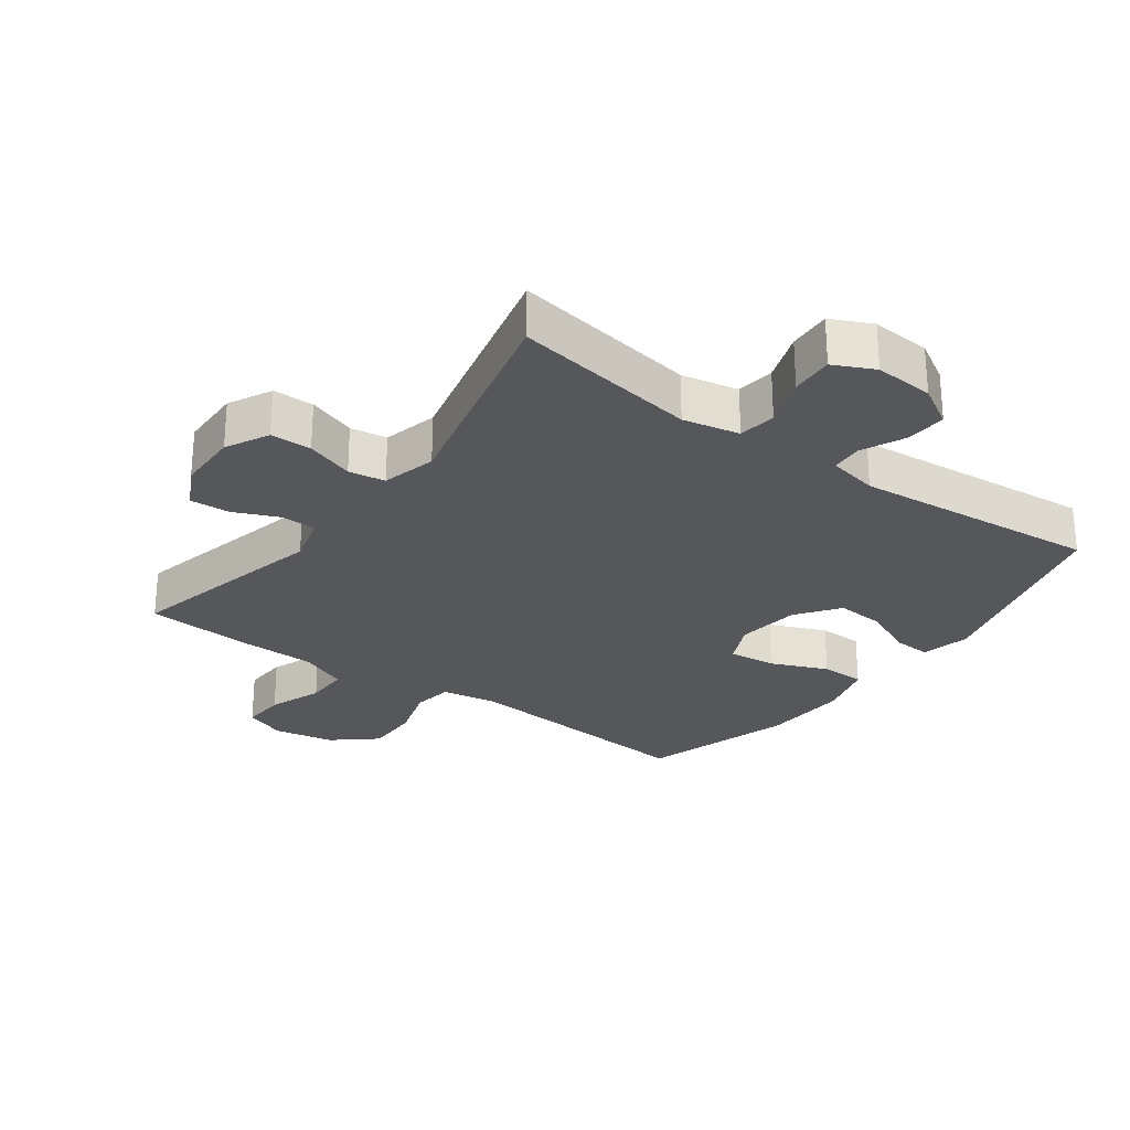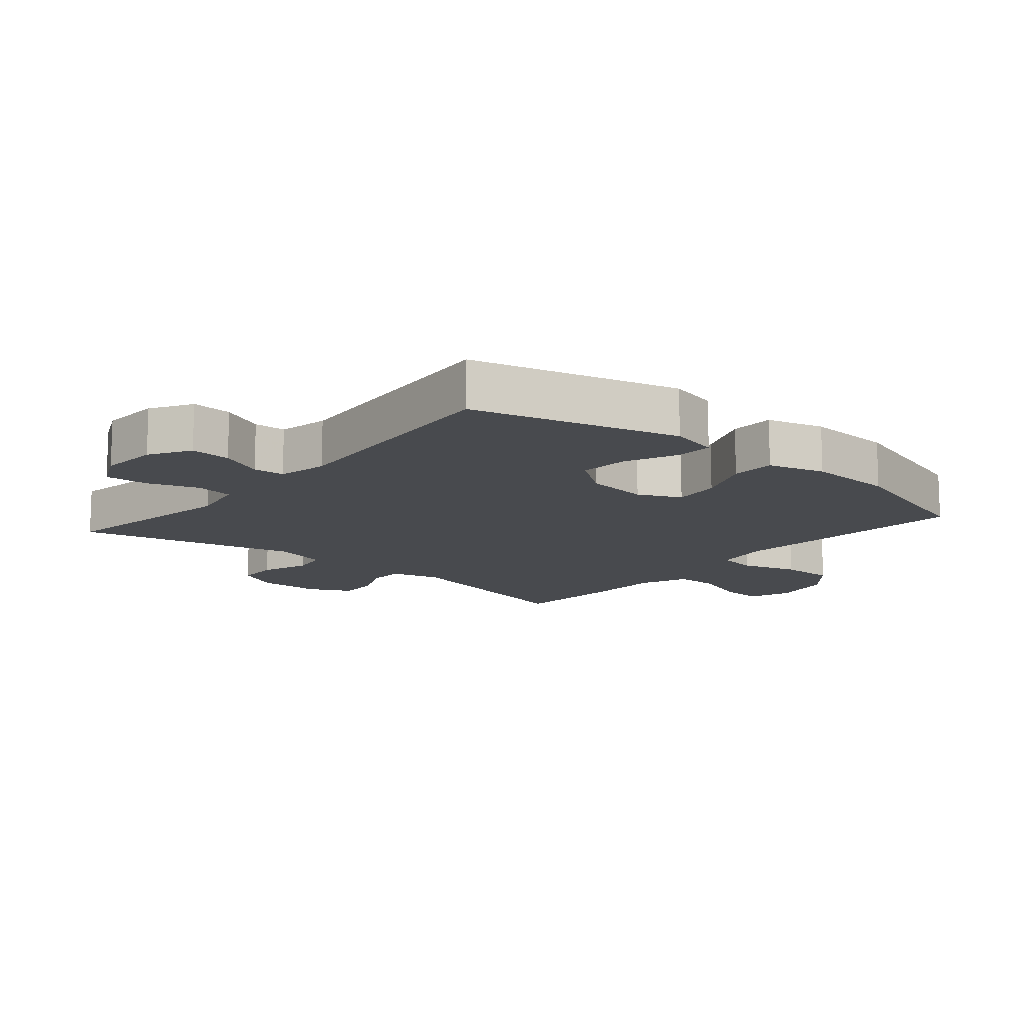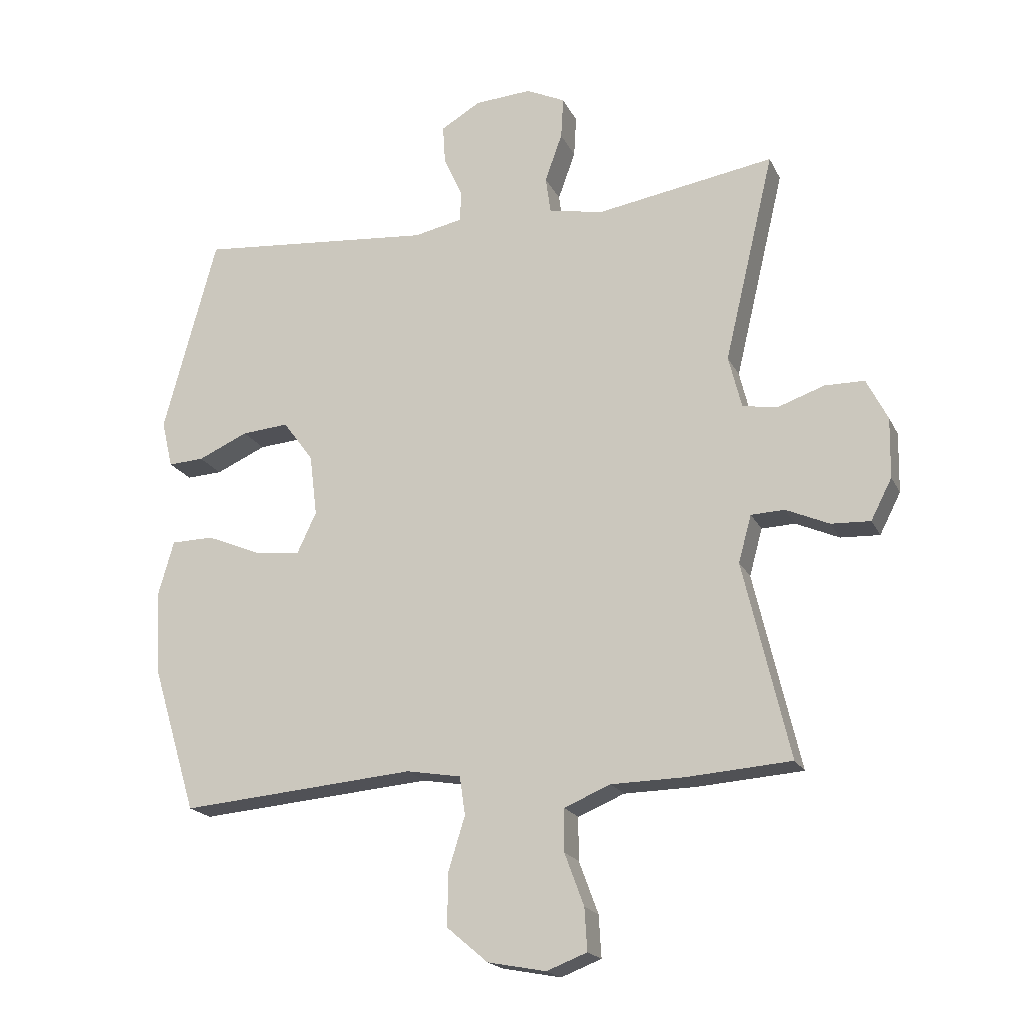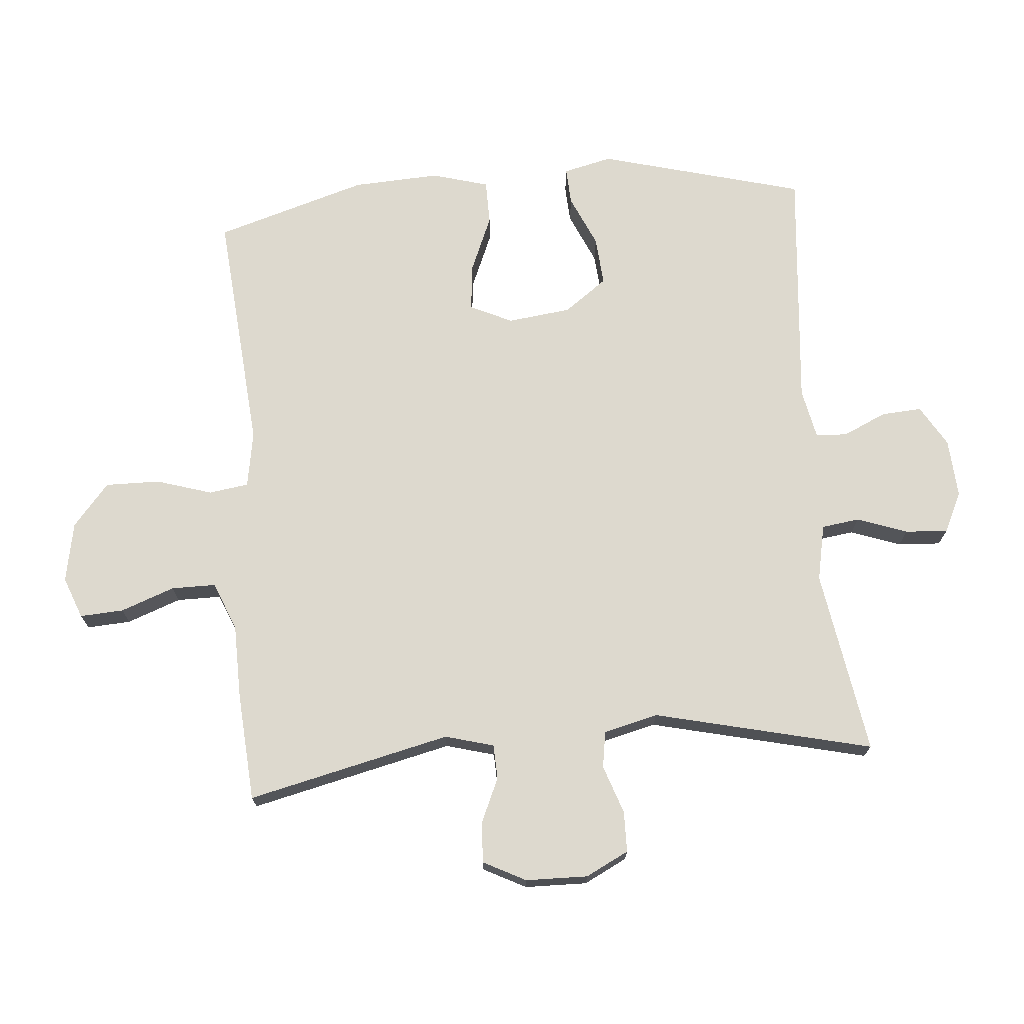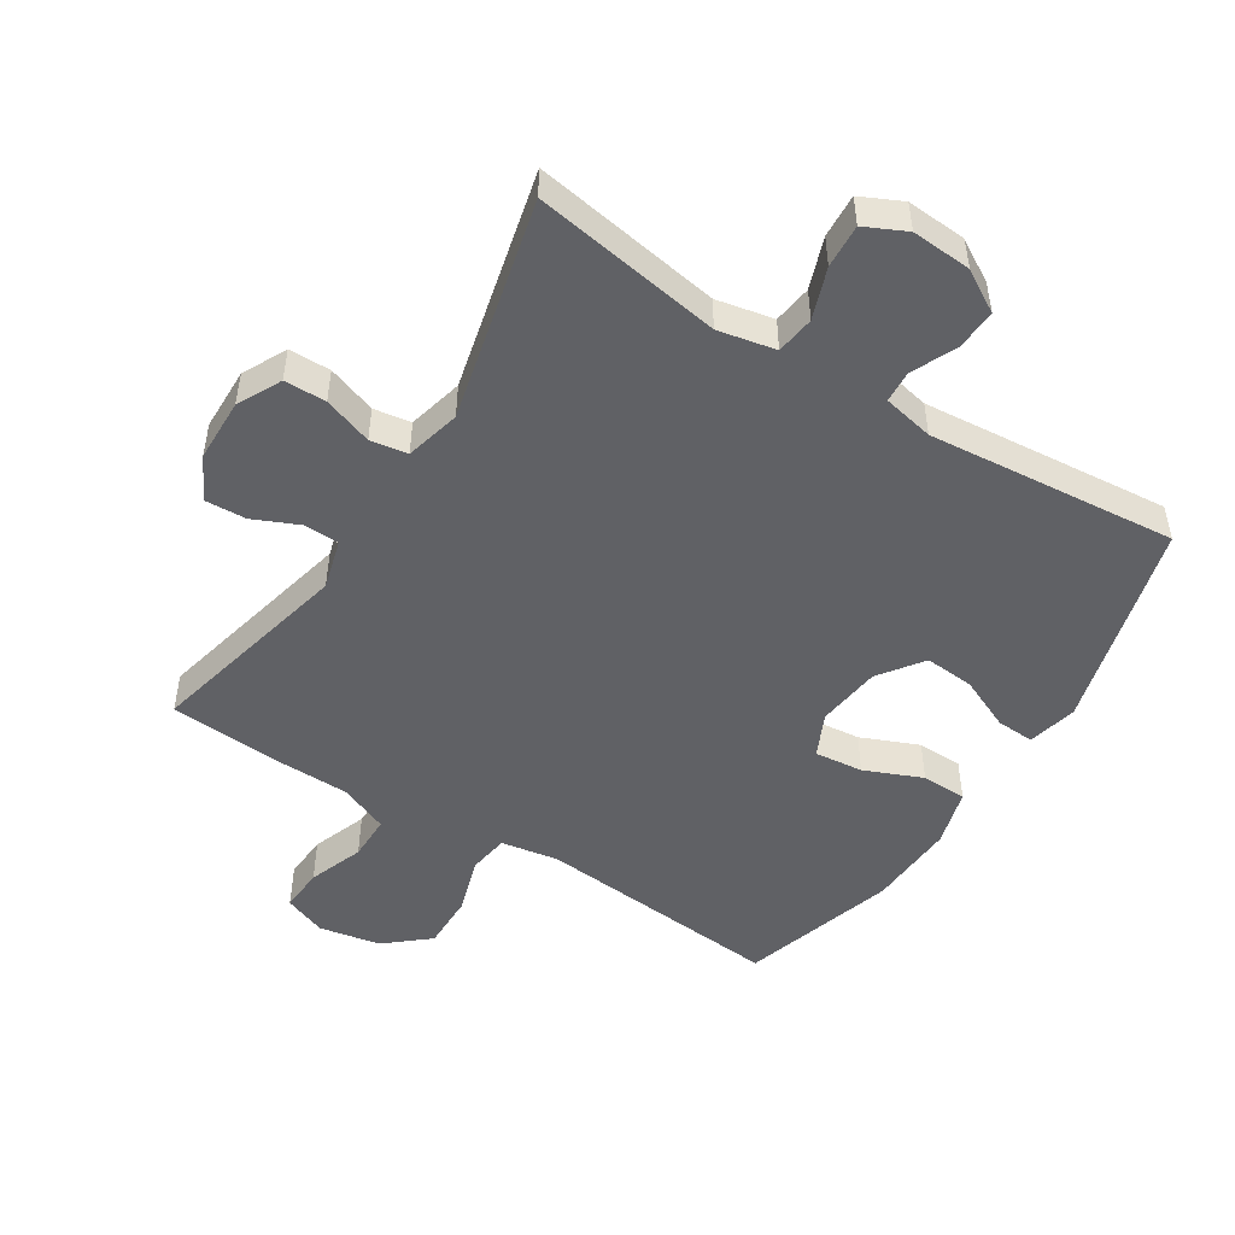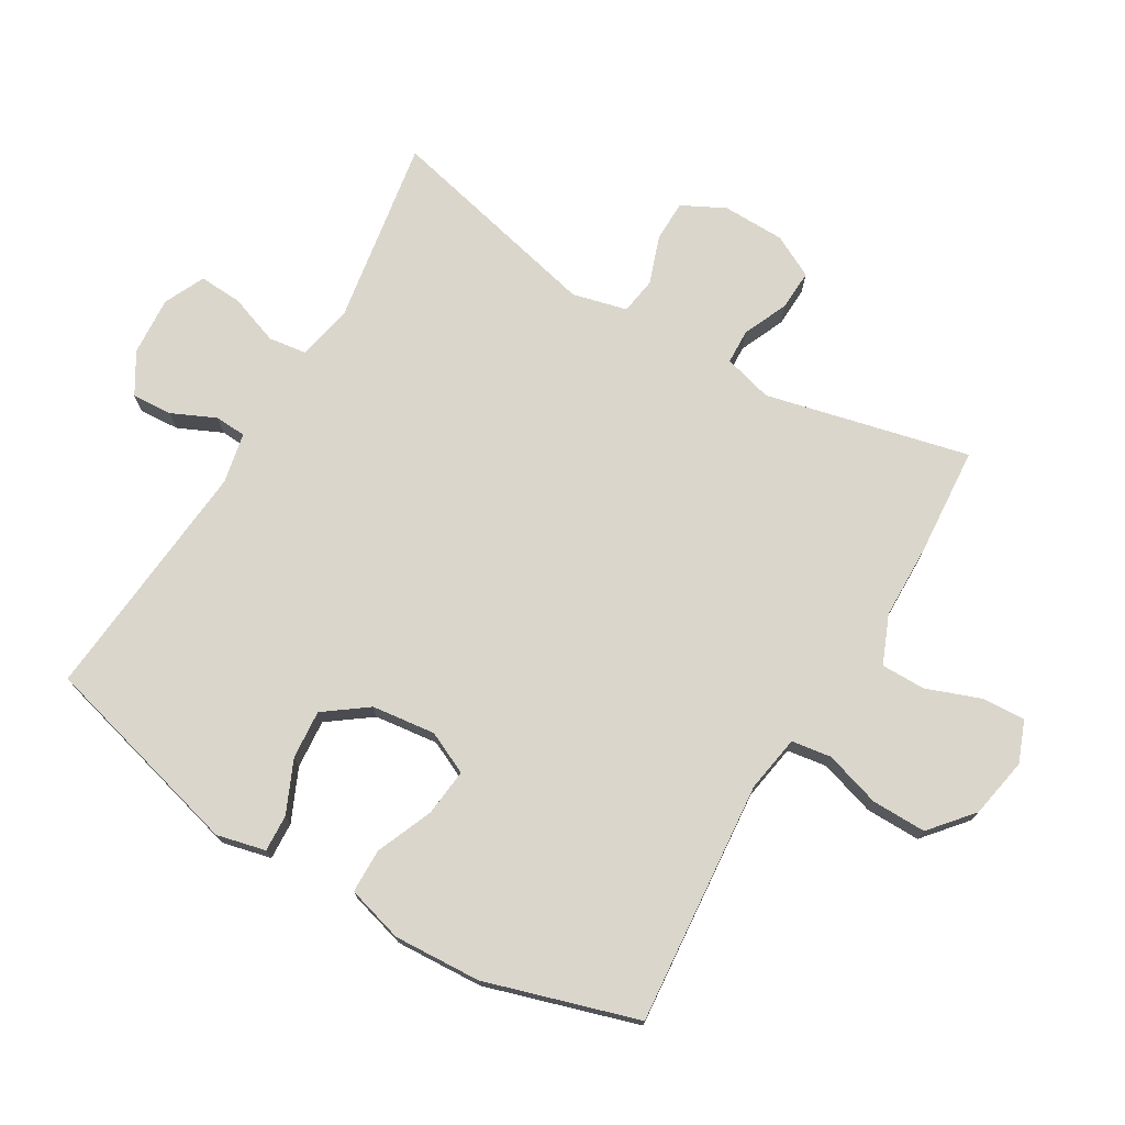
<metadata>
{"format":"obj","ext":"obj","renderer":"f3d","projection":"perspective","resolution":1024,"background":"white","views":[{"elev":-26.9,"azim":-36.2,"up":"+Y"},{"elev":-13.1,"azim":49.6,"up":"+Y"},{"elev":-19.3,"azim":-160.3,"up":"+Z"},{"elev":71.7,"azim":-94.8,"up":"+Y"},{"elev":-49.5,"azim":-32.3,"up":"+Y"},{"elev":74.0,"azim":120.5,"up":"+Y"}]}
</metadata>
<code>
v -0.5 0.07 0.5
v -0.211 0.07 0.453
v -0.123 0.07 0.471
v -0.115 0.07 0.53
v -0.143 0.07 0.608
v -0.147 0.07 0.675
v -0.084 0.07 0.705
v 0.008 0.07 0.699
v 0.072 0.07 0.661
v 0.068 0.07 0.598
v 0.037 0.07 0.53
v 0.04 0.07 0.481
v 0.118 0.07 0.465
v 0.5 0.07 0.5
v 0.586 0.07 0.18
v 0.568 0.07 0.104
v 0.51 0.07 0.107
v 0.429 0.07 0.143
v 0.353 0.07 0.149
v 0.304 0.07 0.082
v 0.292 0.07 -0.017
v 0.323 0.07 -0.083
v 0.397 0.07 -0.075
v 0.485 0.07 -0.038
v 0.554 0.07 -0.039
v 0.579 0.07 -0.127
v 0.572 0.07 -0.263
v 0.5 0.07 -0.5
v 0.12 0.07 -0.468
v 0.032 0.07 -0.483
v 0.023 0.07 -0.545
v 0.05 0.07 -0.632
v 0.051 0.07 -0.717
v -0.015 0.07 -0.773
v -0.109 0.07 -0.791
v -0.174 0.07 -0.766
v -0.17 0.07 -0.698
v -0.139 0.07 -0.614
v -0.139 0.07 -0.545
v -0.214 0.07 -0.514
v -0.331 0.07 -0.512
v -0.5 0.07 -0.5
v -0.426 0.07 -0.183
v -0.447 0.07 -0.107
v -0.501 0.07 -0.105
v -0.571 0.07 -0.136
v -0.634 0.07 -0.139
v -0.668 0.07 -0.073
v -0.67 0.07 0.024
v -0.636 0.07 0.091
v -0.572 0.07 0.092
v -0.497 0.07 0.066
v -0.44 0.07 0.075
v -0.419 0.07 0.16
v -0.5 0 0.5
v -0.211 0 0.453
v -0.123 0 0.471
v -0.115 0 0.53
v -0.143 0 0.608
v -0.147 0 0.675
v -0.084 0 0.705
v 0.008 0 0.699
v 0.072 0 0.661
v 0.068 0 0.598
v 0.037 0 0.53
v 0.04 0 0.481
v 0.118 0 0.465
v 0.5 0 0.5
v 0.586 0 0.18
v 0.568 0 0.104
v 0.51 0 0.107
v 0.429 0 0.143
v 0.353 0 0.149
v 0.304 0 0.082
v 0.292 0 -0.017
v 0.323 0 -0.083
v 0.397 0 -0.075
v 0.485 0 -0.038
v 0.554 0 -0.039
v 0.579 0 -0.127
v 0.572 0 -0.263
v 0.5 0 -0.5
v 0.12 0 -0.468
v 0.032 0 -0.483
v 0.023 0 -0.545
v 0.05 0 -0.632
v 0.051 0 -0.717
v -0.015 0 -0.773
v -0.109 0 -0.791
v -0.174 0 -0.766
v -0.17 0 -0.698
v -0.139 0 -0.614
v -0.139 0 -0.545
v -0.214 0 -0.514
v -0.331 0 -0.512
v -0.5 0 -0.5
v -0.426 0 -0.183
v -0.447 0 -0.107
v -0.501 0 -0.105
v -0.571 0 -0.136
v -0.634 0 -0.139
v -0.668 0 -0.073
v -0.67 0 0.024
v -0.636 0 0.091
v -0.572 0 0.092
v -0.497 0 0.066
v -0.44 0 0.075
v -0.419 0 0.16
f 50 51 52
f 49 50 52
f 48 49 52
f 47 48 52
f 46 47 52
f 45 46 52
f 44 45 52 53
f 43 44 53 54
f 40 41 42 43
f 39 40 43 54
f 36 37 38
f 35 36 38
f 34 35 38
f 33 34 38
f 32 33 38
f 31 32 38
f 30 31 38 39
f 27 28 29
f 26 27 29
f 25 26 29
f 24 25 29
f 23 24 29
f 22 23 29 30
f 54 1 2
f 39 54 2
f 30 39 2
f 22 30 2
f 21 22 2
f 16 17 18
f 15 16 18
f 14 15 18
f 13 14 18
f 12 13 18 19
f 9 10 11
f 8 9 11
f 7 8 11
f 6 7 11
f 5 6 11
f 4 5 11
f 3 4 11 12
f 2 3 12
f 21 2 12
f 20 21 12
f 12 19 20
f 106 105 104
f 106 104 103
f 106 103 102
f 106 102 101
f 106 101 100
f 106 100 99
f 107 106 99 98
f 108 107 98 97
f 97 96 95 94
f 108 97 94 93
f 92 91 90
f 92 90 89
f 92 89 88
f 92 88 87
f 92 87 86
f 92 86 85
f 93 92 85 84
f 83 82 81
f 83 81 80
f 83 80 79
f 83 79 78
f 83 78 77
f 84 83 77 76
f 56 55 108
f 56 108 93
f 56 93 84
f 56 84 76
f 56 76 75
f 72 71 70
f 72 70 69
f 72 69 68
f 72 68 67
f 73 72 67 66
f 65 64 63
f 65 63 62
f 65 62 61
f 65 61 60
f 65 60 59
f 65 59 58
f 66 65 58 57
f 66 57 56
f 66 56 75
f 66 75 74
f 74 73 66
f 1 55 56 2
f 2 56 57 3
f 3 57 58 4
f 4 58 59 5
f 5 59 60 6
f 6 60 61 7
f 7 61 62 8
f 8 62 63 9
f 9 63 64 10
f 10 64 65 11
f 11 65 66 12
f 12 66 67 13
f 13 67 68 14
f 14 68 69 15
f 15 69 70 16
f 16 70 71 17
f 17 71 72 18
f 18 72 73 19
f 19 73 74 20
f 20 74 75 21
f 21 75 76 22
f 22 76 77 23
f 23 77 78 24
f 24 78 79 25
f 25 79 80 26
f 26 80 81 27
f 27 81 82 28
f 28 82 83 29
f 29 83 84 30
f 30 84 85 31
f 31 85 86 32
f 32 86 87 33
f 33 87 88 34
f 34 88 89 35
f 35 89 90 36
f 36 90 91 37
f 37 91 92 38
f 38 92 93 39
f 39 93 94 40
f 40 94 95 41
f 41 95 96 42
f 42 96 97 43
f 43 97 98 44
f 44 98 99 45
f 45 99 100 46
f 46 100 101 47
f 47 101 102 48
f 48 102 103 49
f 49 103 104 50
f 50 104 105 51
f 51 105 106 52
f 52 106 107 53
f 53 107 108 54
f 54 108 55 1

</code>
